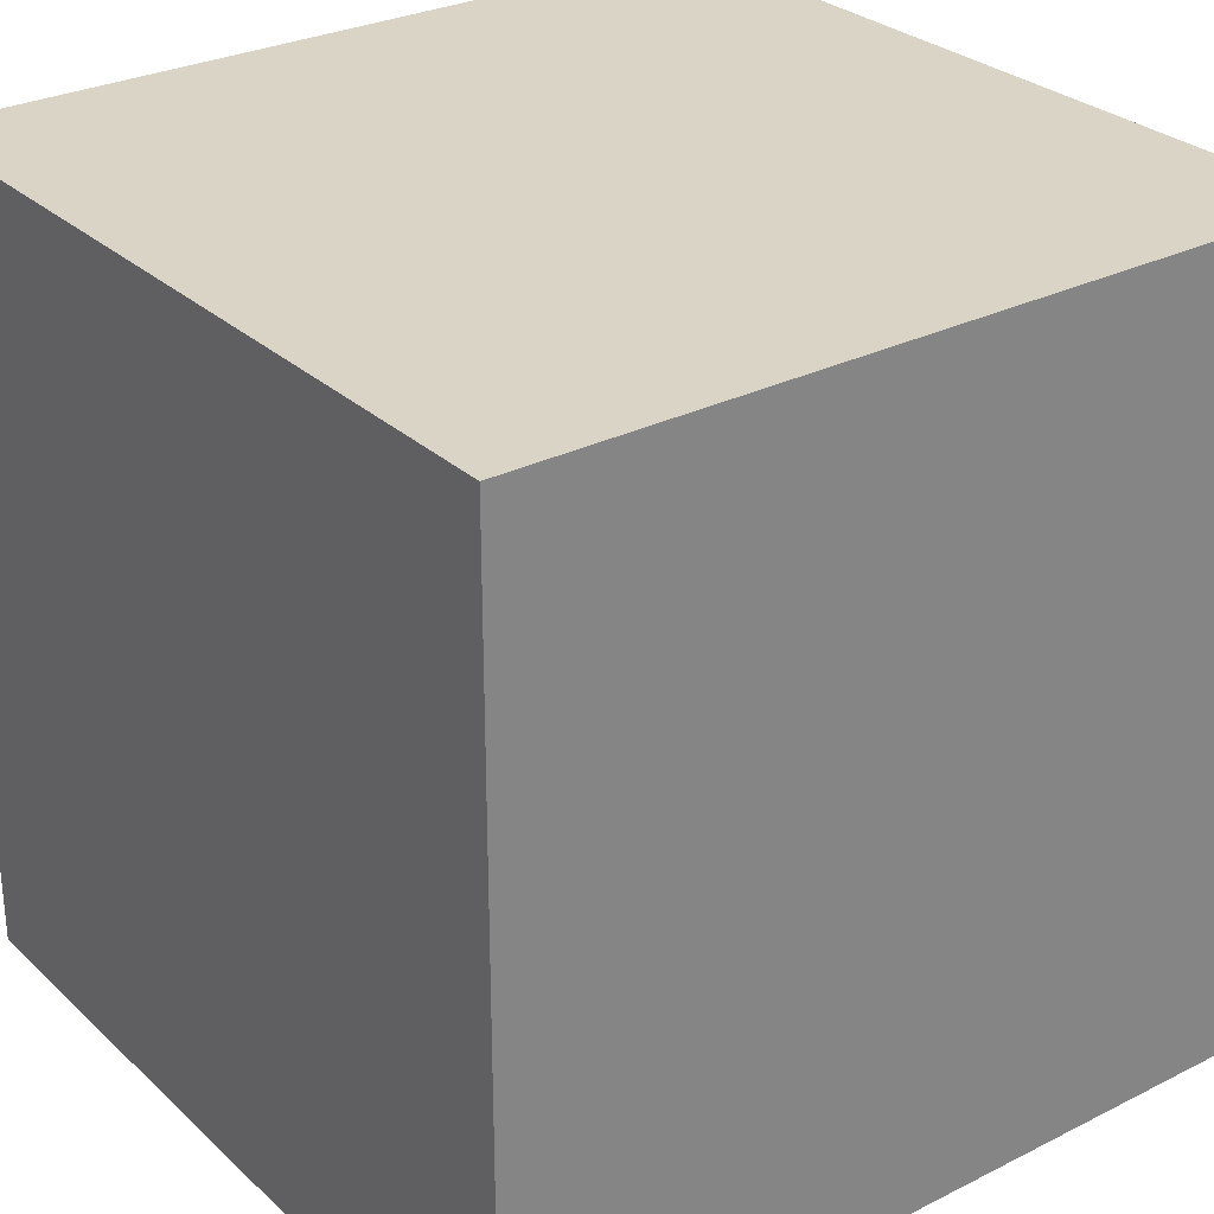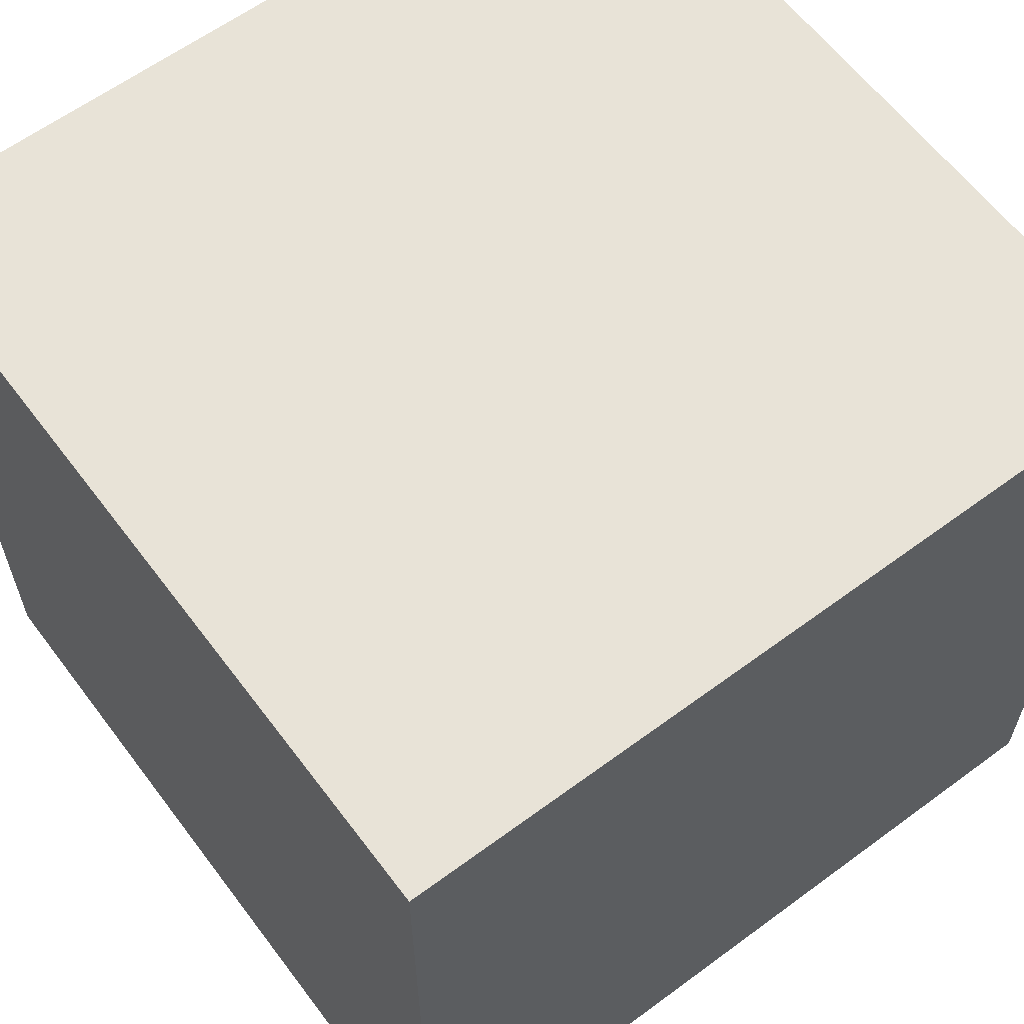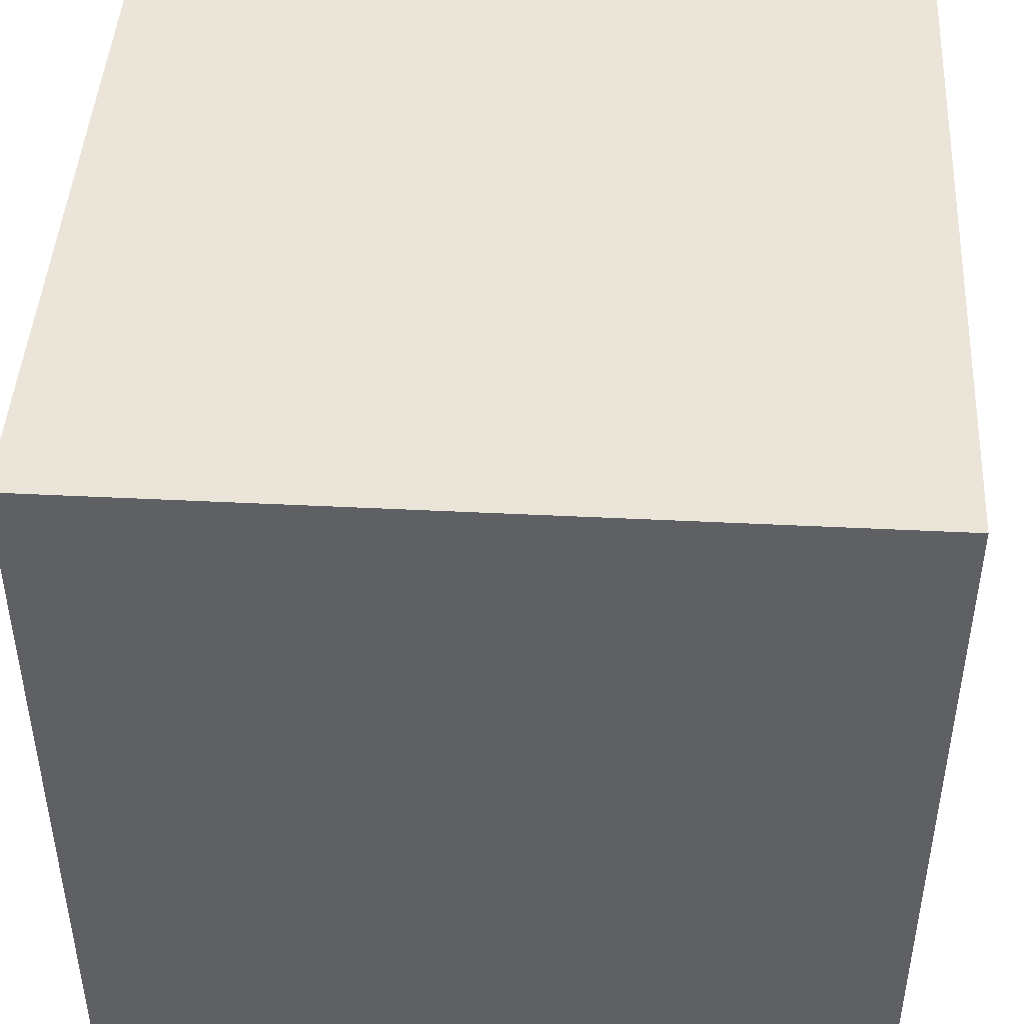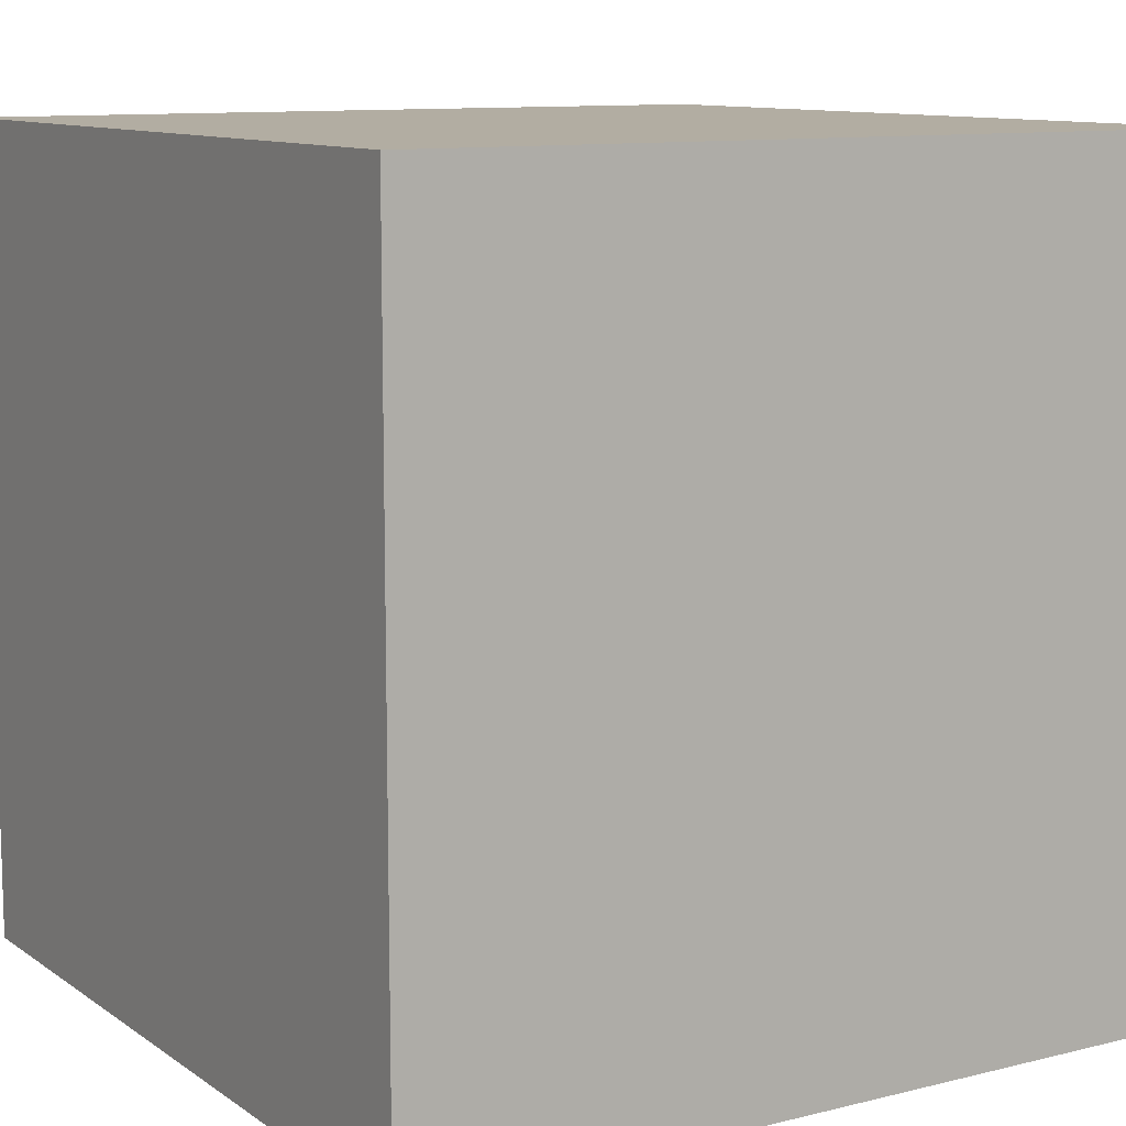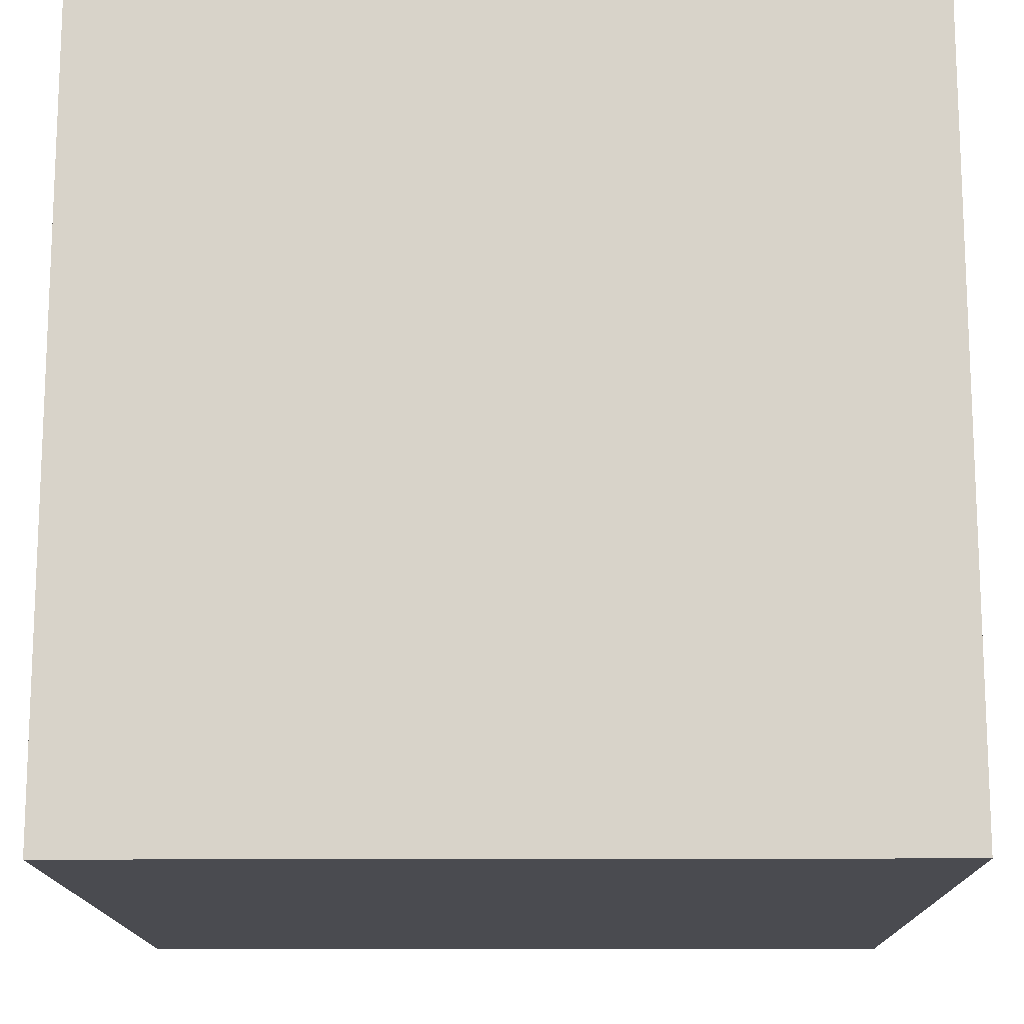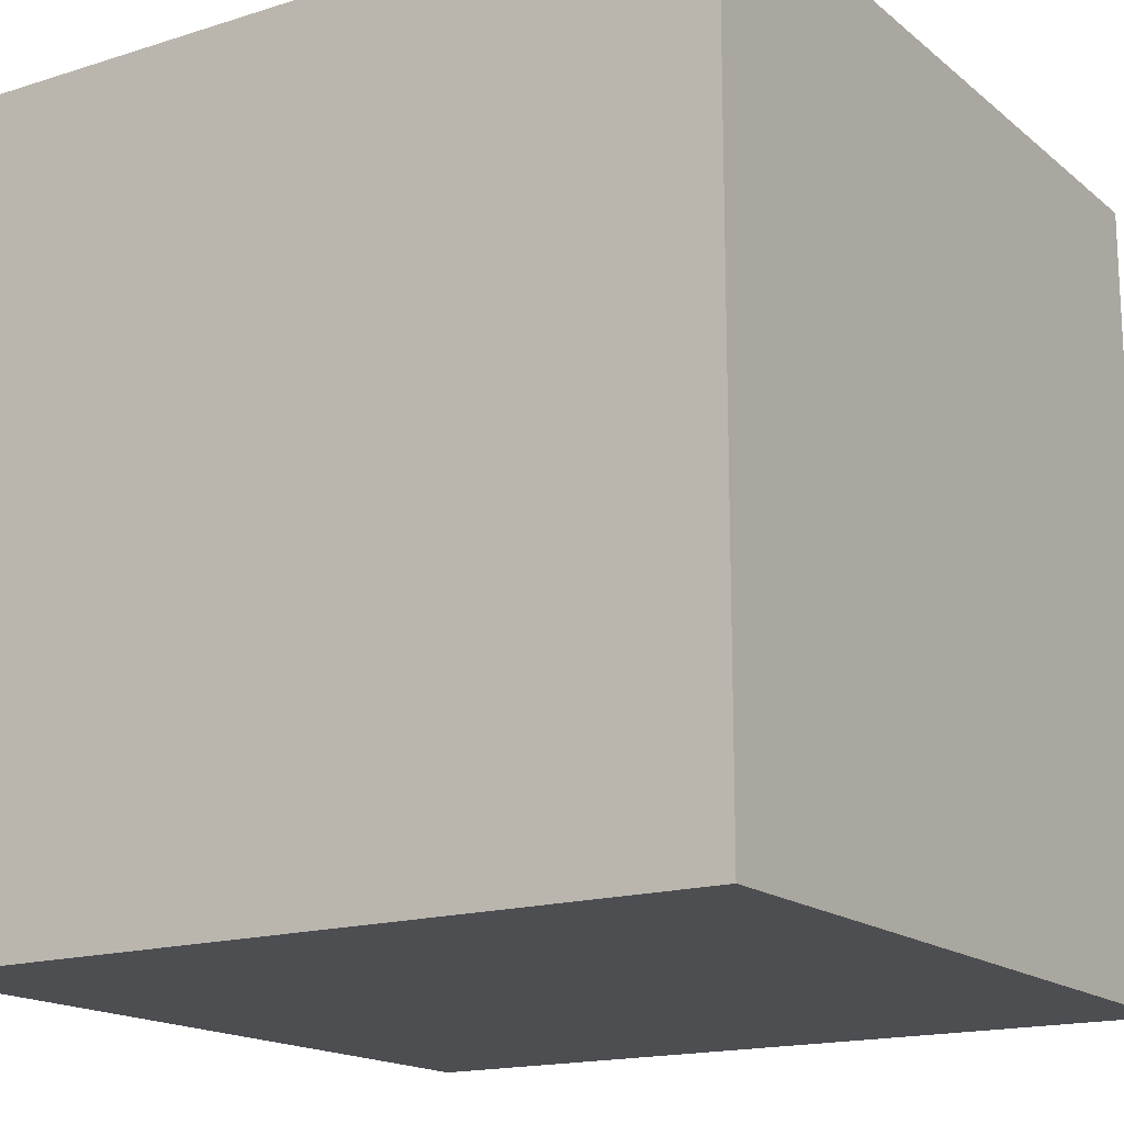
<metadata>
{"format":"obj","ext":"obj","renderer":"f3d","projection":"perspective","resolution":1024,"background":"white","views":[{"elev":28.9,"azim":53.2,"up":"+Y"},{"elev":61.6,"azim":-36.9,"up":"+Y"},{"elev":45.1,"azim":93.3,"up":"+Z"},{"elev":10.6,"azim":-31.8,"up":"+Z"},{"elev":-14.6,"azim":90.6,"up":"+Z"},{"elev":-16.7,"azim":122.6,"up":"+Y"}]}
</metadata>
<code>
v -0.5 0.5 0.5
v -0.5 -0.5 0.5
v 0.5 -0.5 0.5
v 0.5 0.5 0.5
v -0.5 0.5 -0.5
v -0.5 -0.5 -0.5
v 0.5 -0.5 -0.5
v 0.5 0.5 -0.5
f 1 2 3 4
f 1 4 8 5
f 1 5 6 2
f 2 6 7 3
f 4 3 7 8
f 5 8 7 6

</code>
